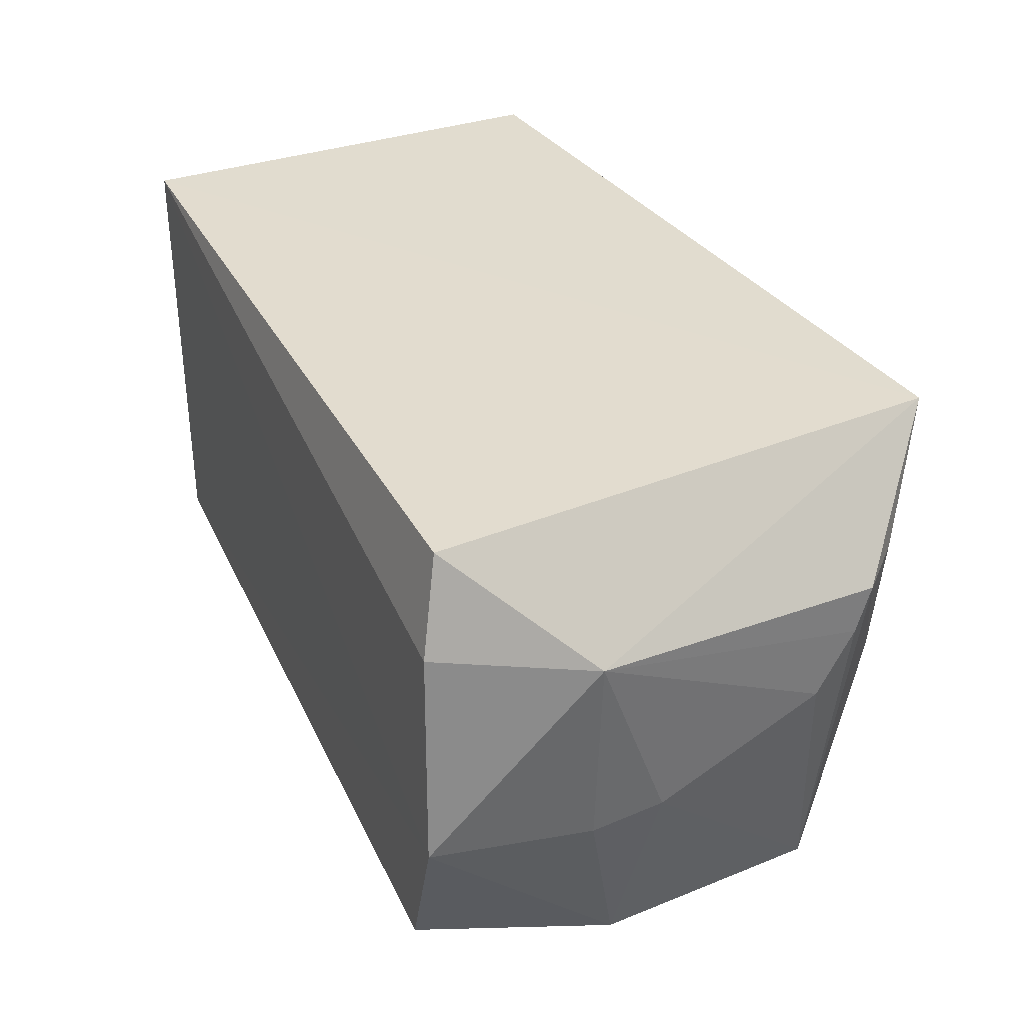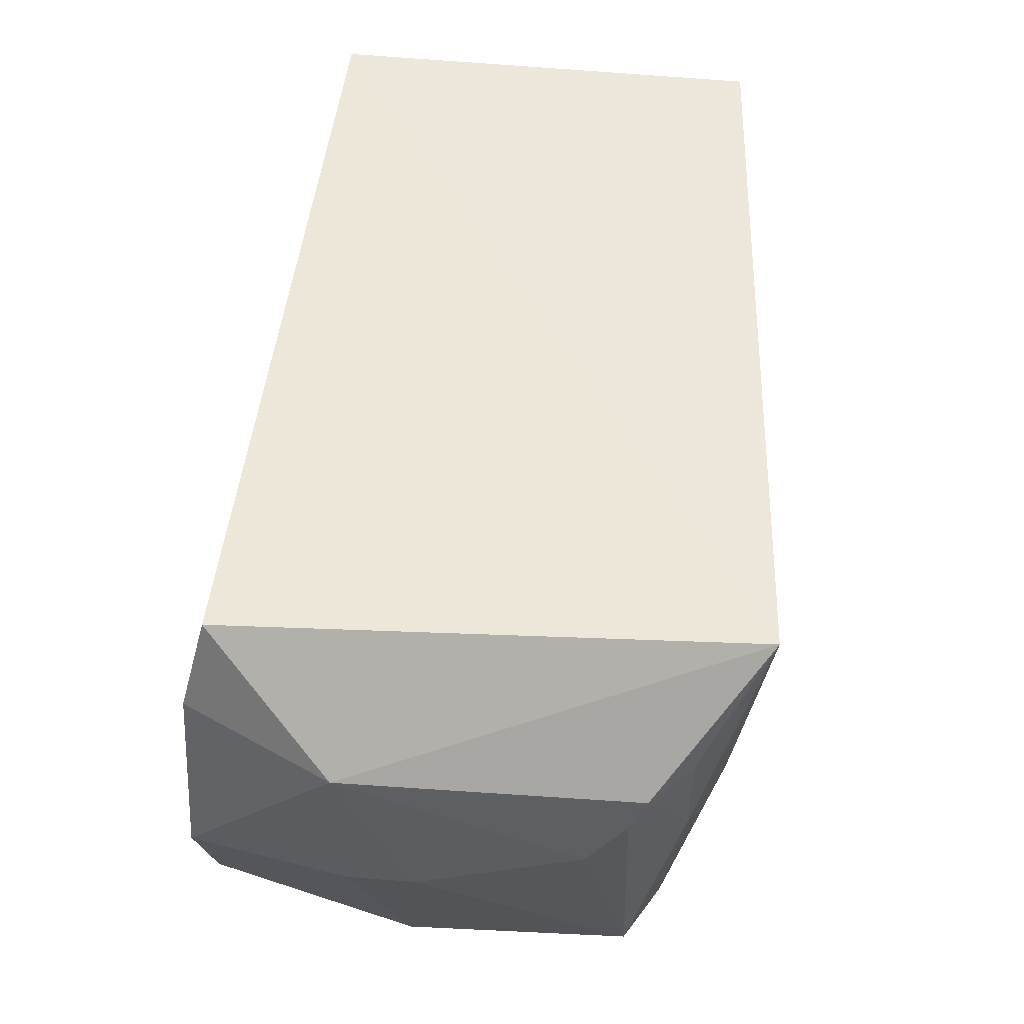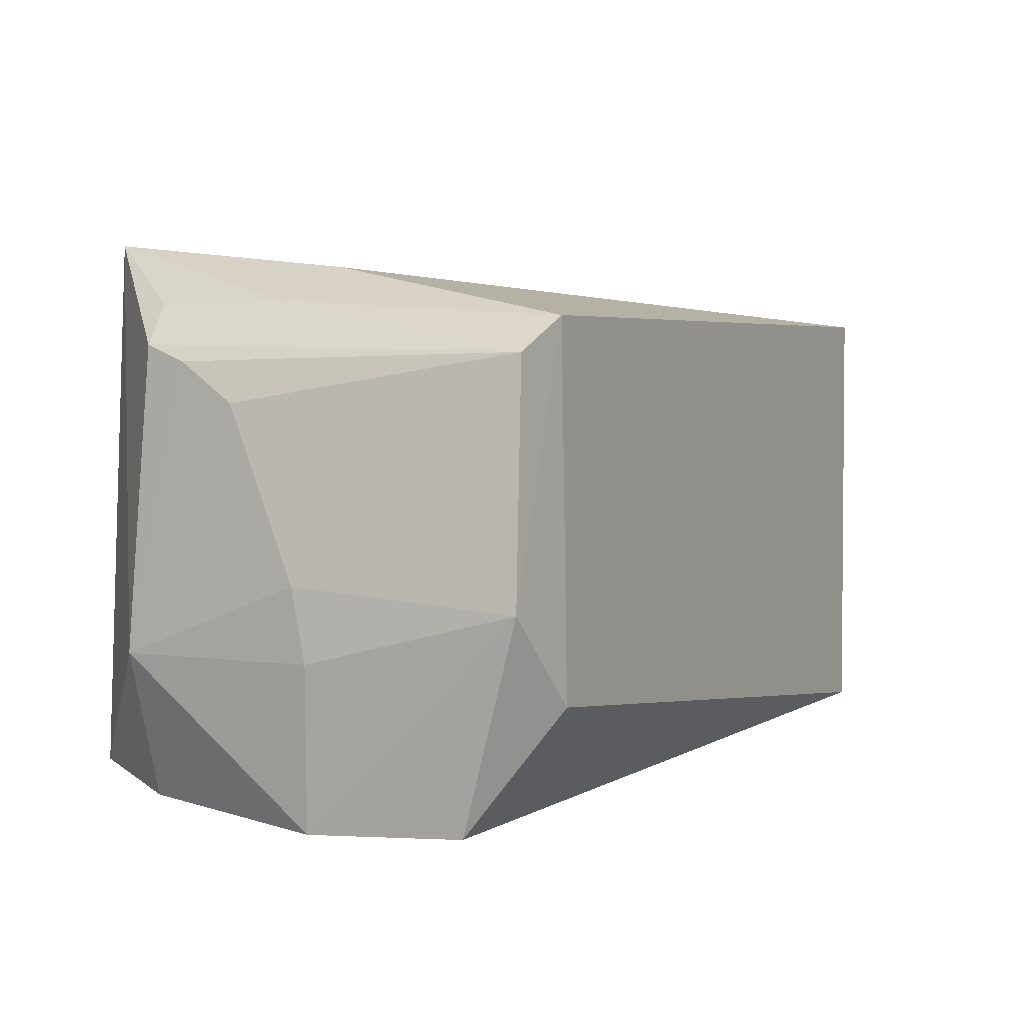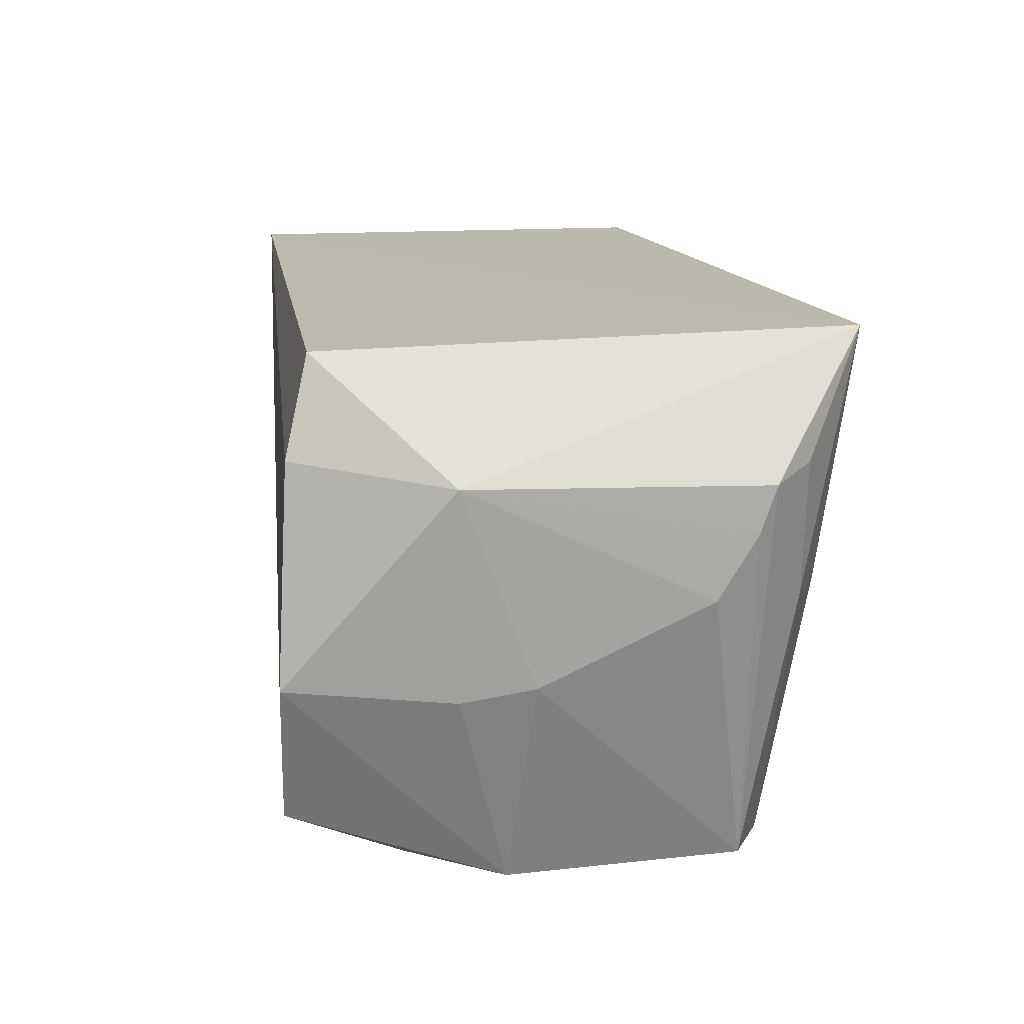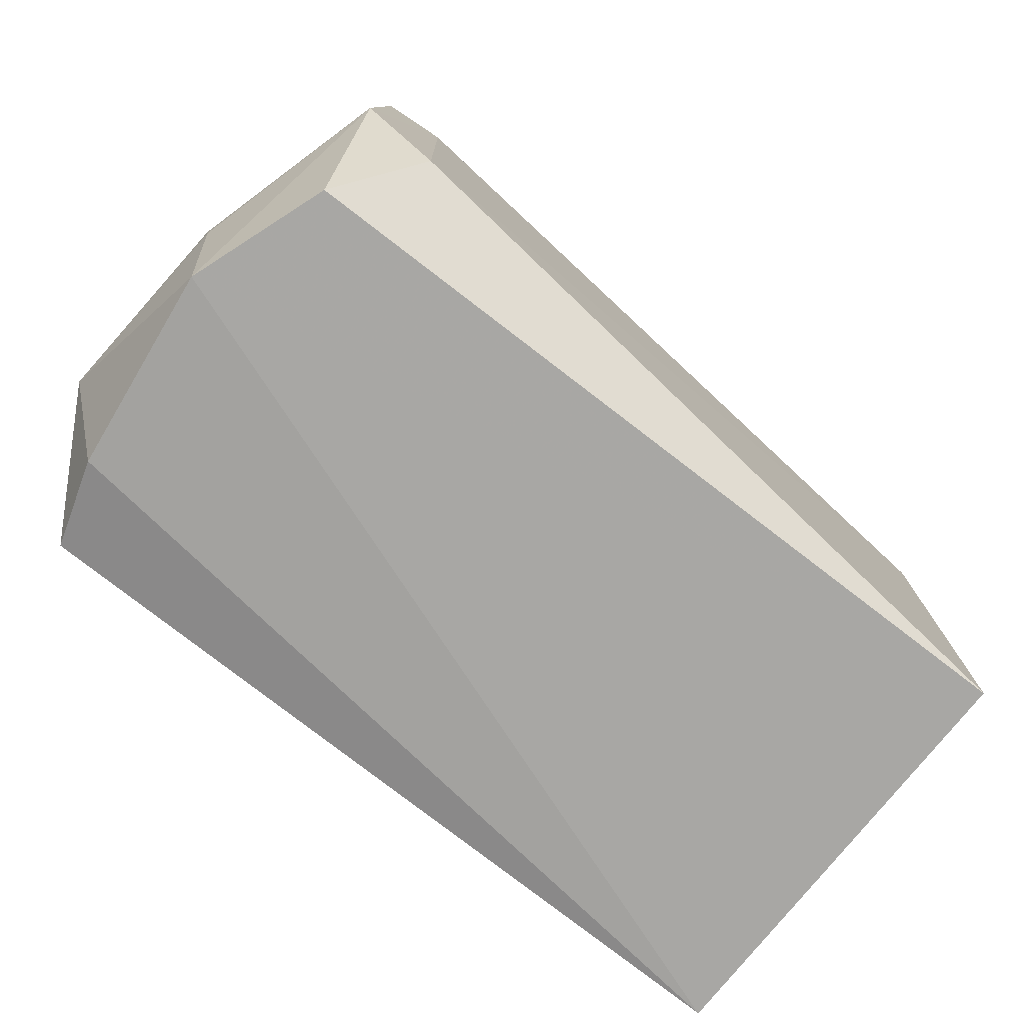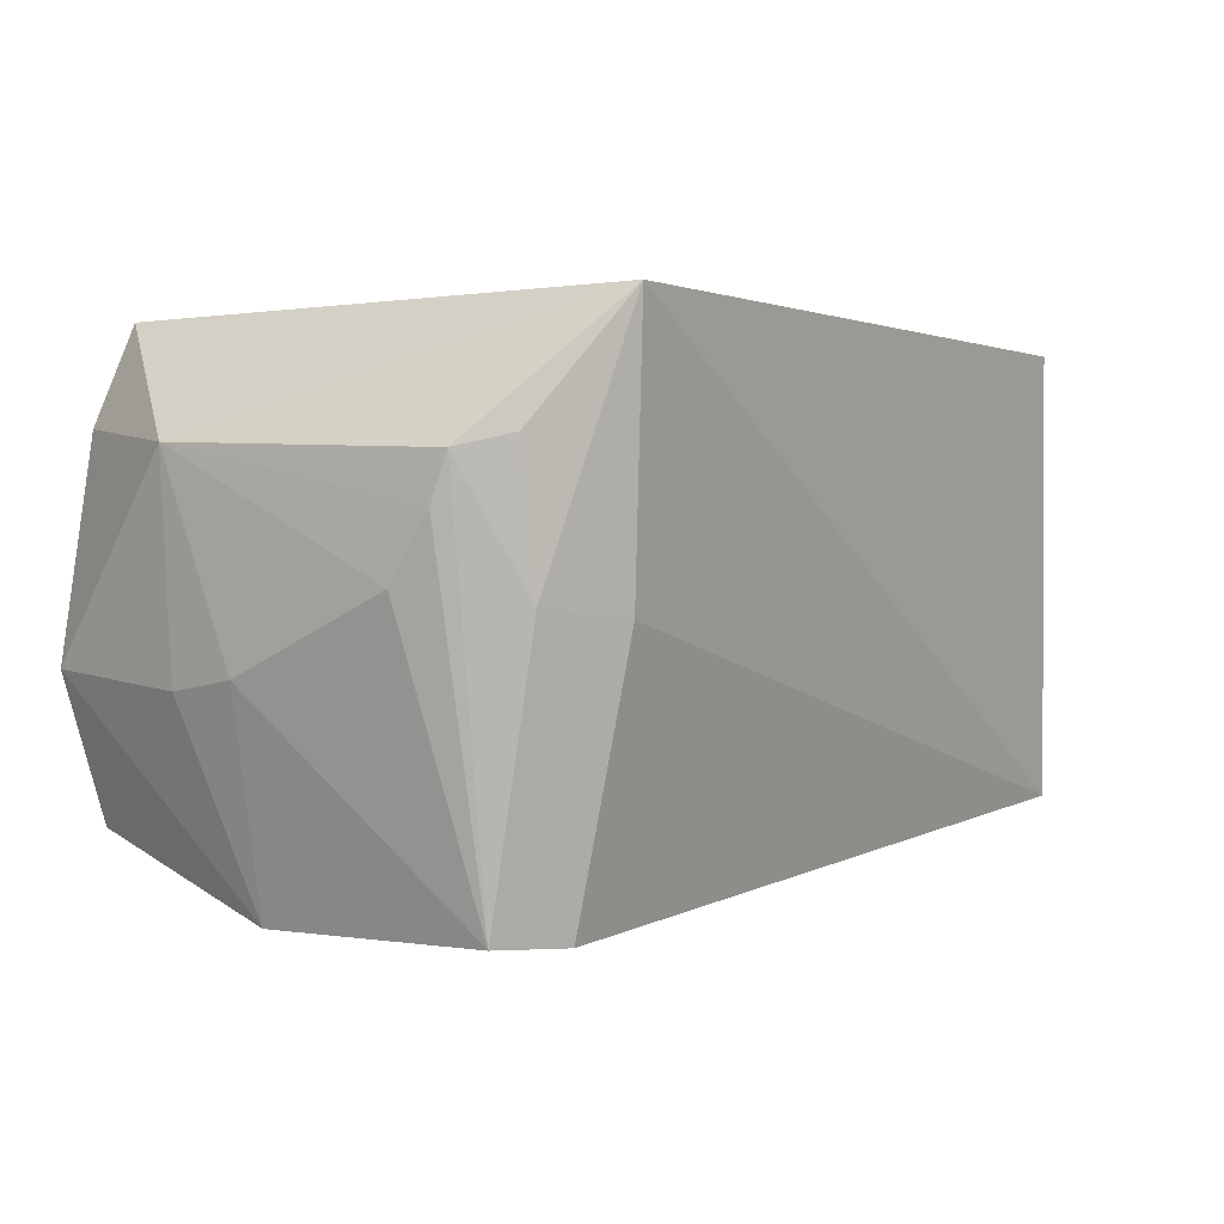
<metadata>
{"format":"obj","ext":"obj","renderer":"f3d","projection":"perspective","resolution":1024,"background":"white","views":[{"elev":34.5,"azim":65.0,"up":"+Z"},{"elev":51.4,"azim":96.3,"up":"+Z"},{"elev":2.9,"azim":123.0,"up":"+Y"},{"elev":15.0,"azim":80.8,"up":"+Z"},{"elev":-76.1,"azim":141.6,"up":"+Y"},{"elev":1.2,"azim":127.1,"up":"+Z"}]}
</metadata>
<code>
v 0.4544 -0.01796 -0.01469
v 0.4607 -0.02083 -0.06369
v 0.4401 0.1115 0.008282
v 0.2553 0.09551 0.007576
v 0.2553 -0.01055 -0.09848
v 0.4478 -0.01242 0.007274
v 0.4643 0.08656 -0.02165
v 0.2553 -0.01055 0.007576
v 0.4684 0.01703 -0.01882
v 0.4353 0.09213 -0.1132
v 0.4663 0.03399 -0.06413
v 0.4343 0.007916 -0.114
v 0.2553 0.09551 -0.09848
v 0.4514 0.09629 -0.04993
v 0.4653 0.0172 -0.06687
v 0.4656 0.07337 -0.04668
v 0.4492 -0.0202 -0.09698
v 0.4334 0.1046 -0.05237
v 0.4559 0.09602 -0.01877
v 0.4649 0.08269 -0.03217
v 0.4503 0.08397 -0.1126
v 0.4531 0.02918 -0.1132
f 8 5 2
f 8 2 1
f 8 1 6
f 8 4 5
f 8 6 3
f 8 3 4
f 9 1 2
f 9 6 1
f 9 7 3
f 9 3 6
f 13 5 4
f 13 4 3
f 13 12 5
f 13 10 12
f 15 11 9
f 15 9 2
f 16 9 11
f 17 2 5
f 17 5 12
f 18 13 3
f 18 10 13
f 18 14 10
f 18 3 14
f 19 14 3
f 19 3 7
f 19 7 14
f 20 7 9
f 20 9 16
f 21 16 11
f 21 20 16
f 21 10 14
f 21 14 7
f 21 7 20
f 22 15 2
f 22 2 17
f 22 17 12
f 22 12 10
f 22 10 21
f 22 21 11
f 22 11 15

</code>
